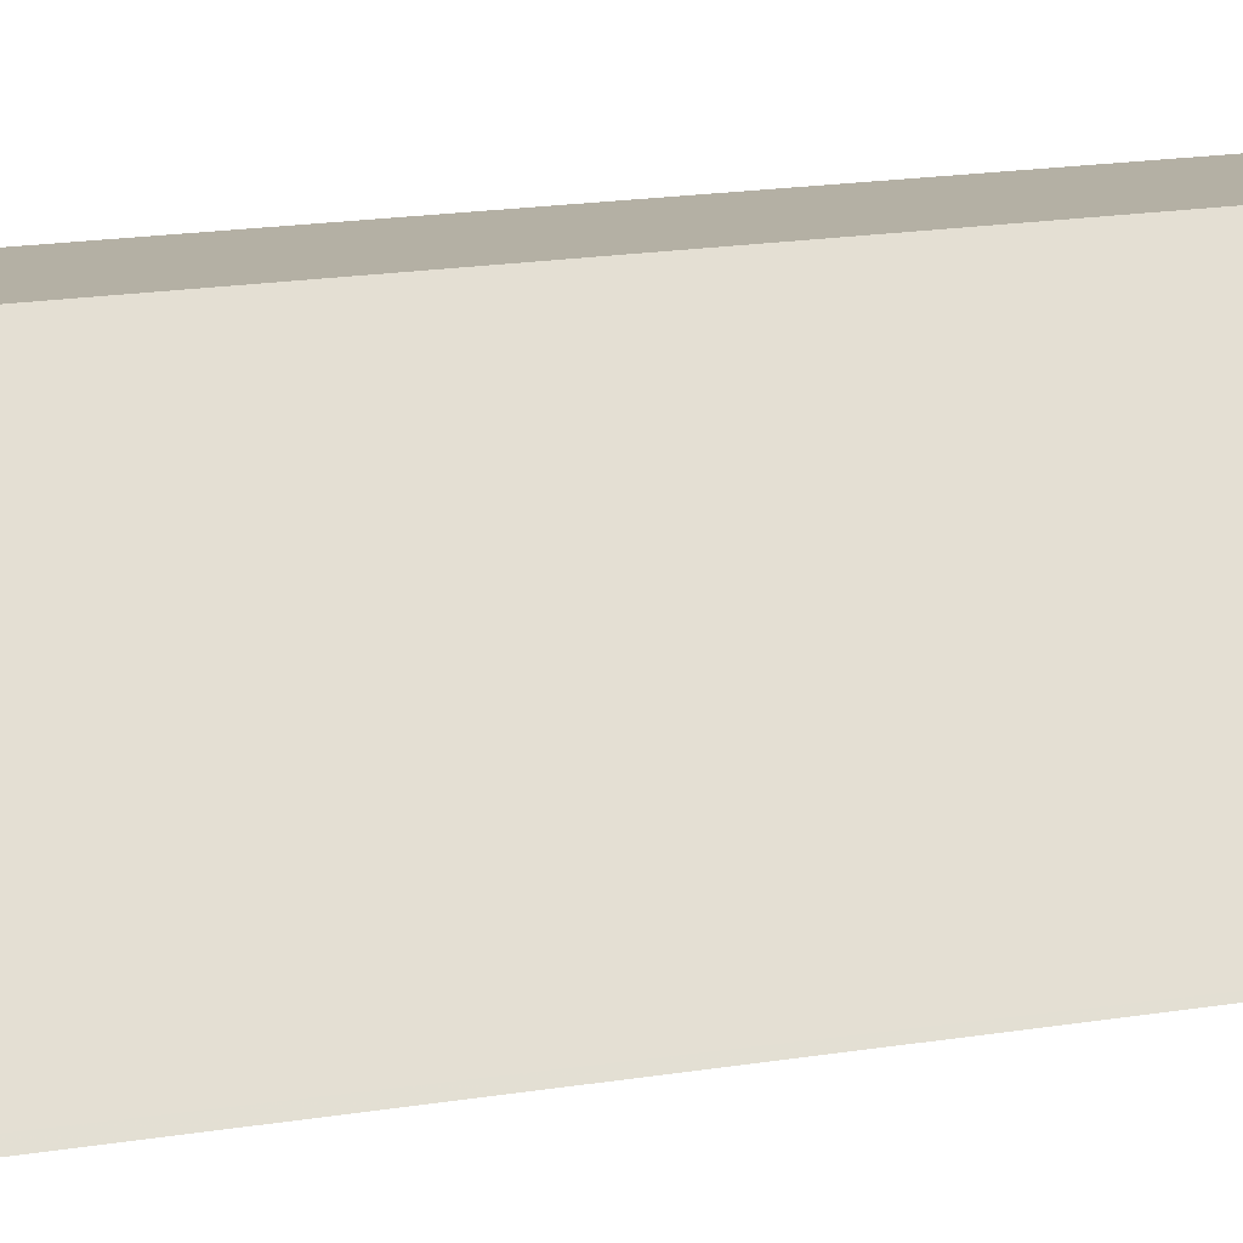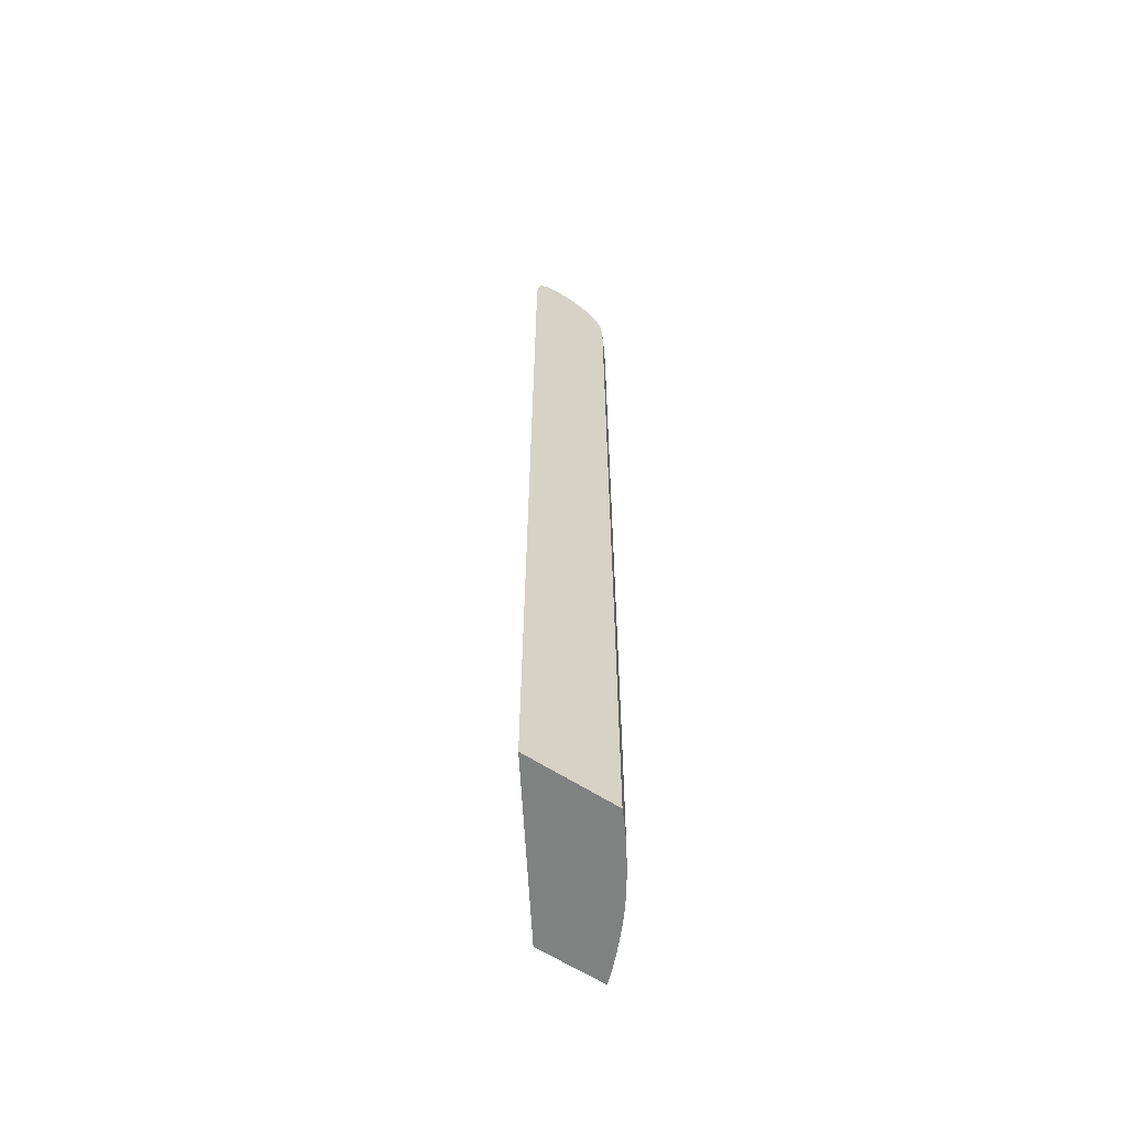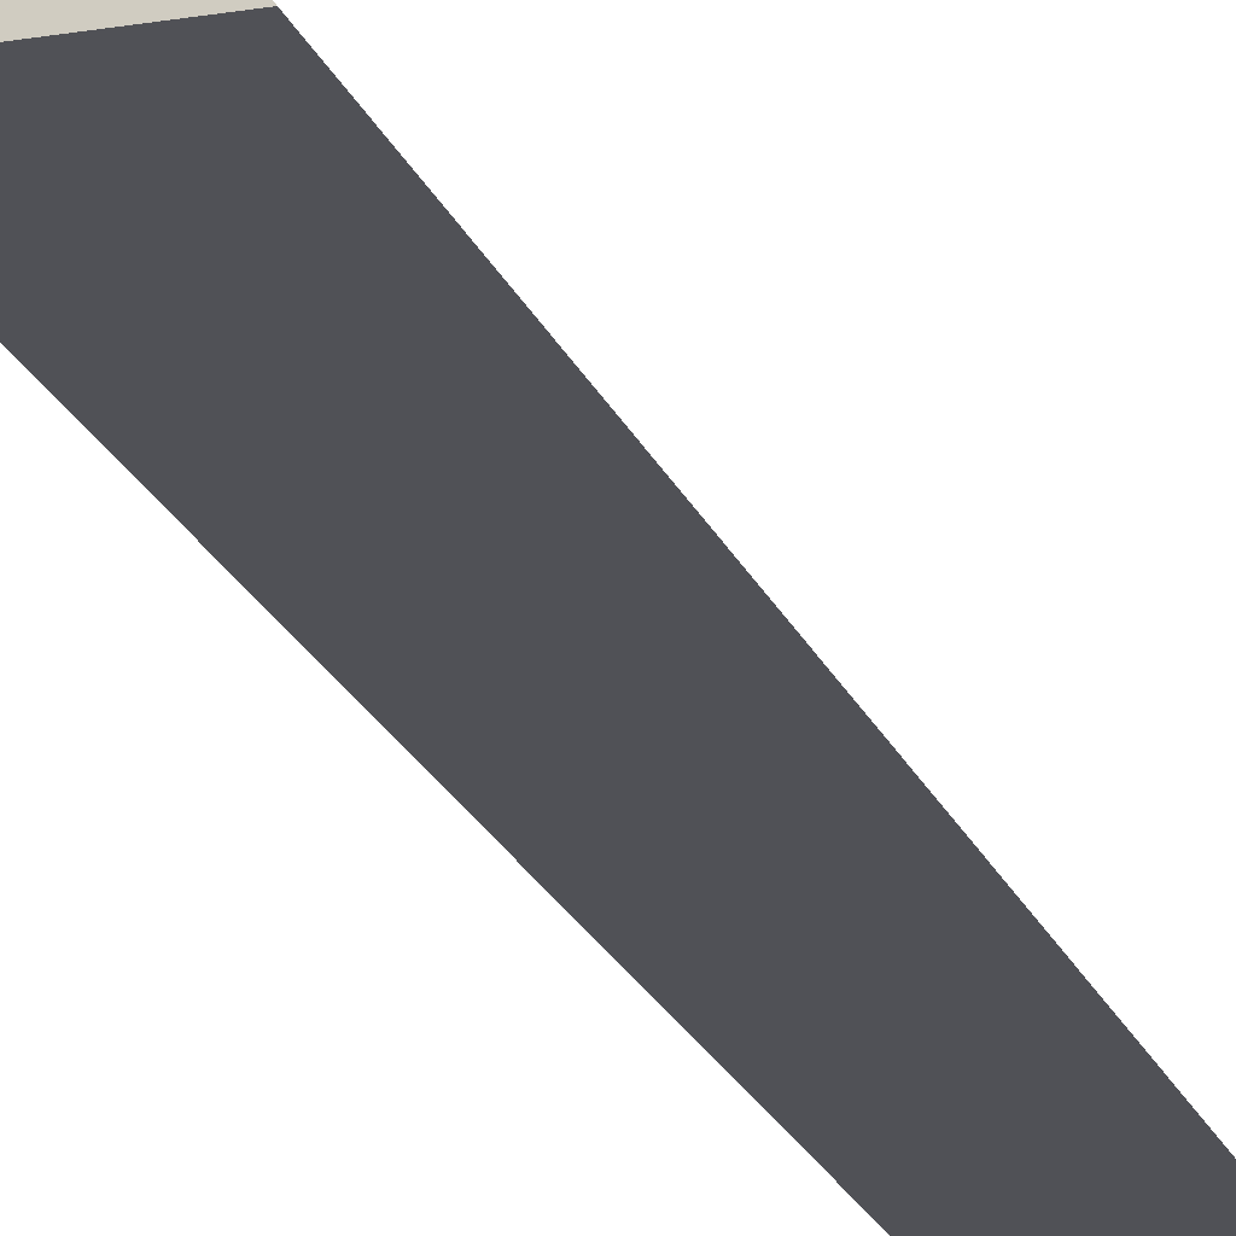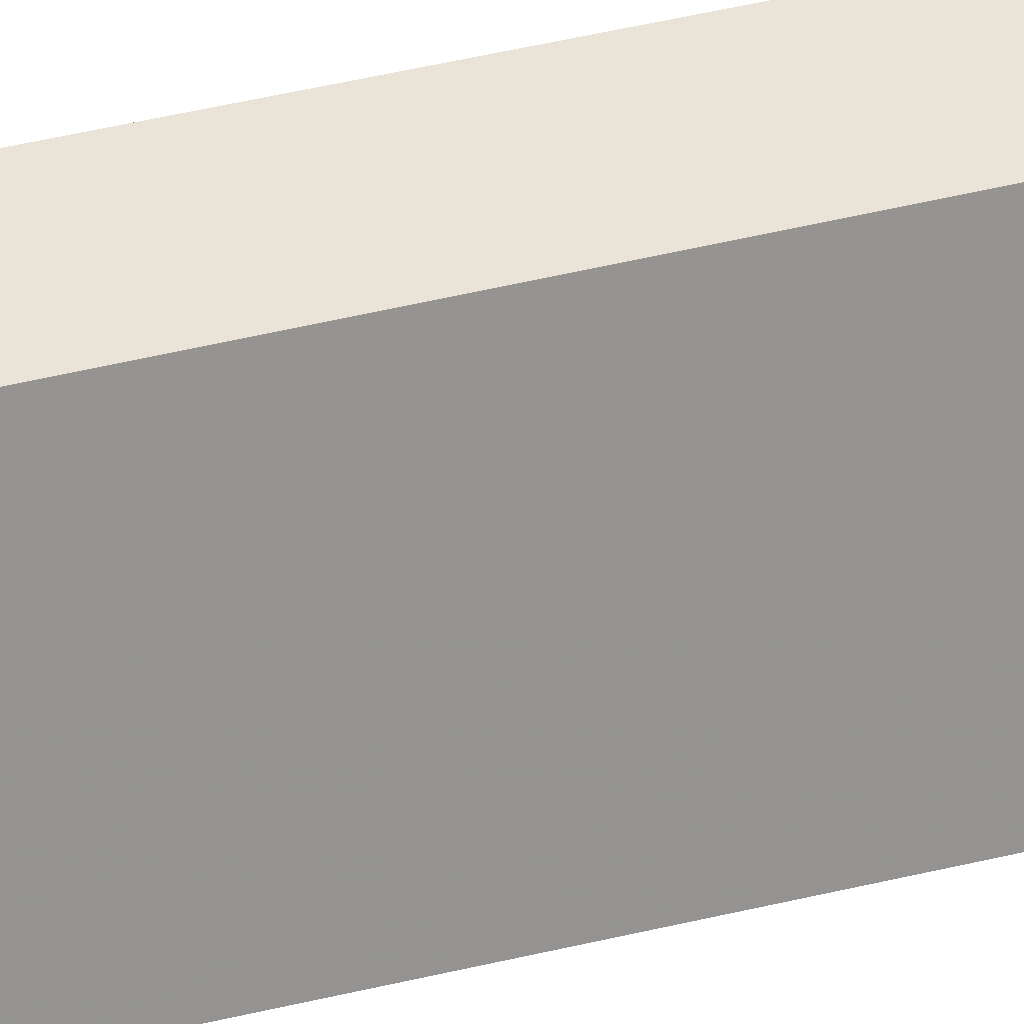
<metadata>
{"format":"obj","ext":"obj","renderer":"f3d","projection":"perspective","resolution":1024,"background":"white","views":[{"elev":11.5,"azim":-116.3,"up":"+Y"},{"elev":-60.3,"azim":-33.9,"up":"+Z"},{"elev":-20.4,"azim":-162.7,"up":"+Y"},{"elev":61.0,"azim":-102.8,"up":"+Y"}]}
</metadata>
<code>
v 0.02257 -0.01373 0.04694
v 0.02256 -0.01373 0.04811
v 0.0223 -0.01449 0.04694
v 0.02229 -0.01449 -0.02956
v 0.02256 -0.01373 -0.03032
v 0.02255 -0.01373 0.04847
v 0.02229 -0.01449 0.04811
v 0.02205 -0.01513 0.04694
v 0.02205 -0.01513 -0.008694
v 0.02204 -0.01512 -0.0284
v 0.02204 -0.01511 -0.03845
v 0.0222 -0.0147 -0.03845
v 0.02228 -0.01449 -0.03845
v 0.02246 -0.01398 -0.03845
v 0.02255 -0.01373 -0.03845
v 0.02252 -0.01373 0.04926
v 0.02221 -0.0146 0.04926
v 0.02203 -0.01509 0.04888
v 0.02204 -0.01512 0.04811
v 0.02181 -0.01571 0.04694
v 0.02182 -0.01571 0.0284
v 0.02182 -0.01571 0.01217
v 0.02182 -0.01571 -0.008694
v 0.02181 -0.01569 -0.03845
v 0.0158 -0.01373 -0.03845
v 0.02245 -0.01373 0.04963
v 0.02202 -0.01505 0.04966
v 0.02181 -0.0157 0.04811
v 0.02183 -0.01555 0.04926
v 0.02135 -0.01681 0.04694
v 0.02135 -0.01681 0.0284
v 0.02135 -0.01681 0.01797
v 0.02135 -0.01681 -0.007531
v 0.02133 -0.01681 -0.03767
v 0.02165 -0.01607 -0.03845
v 0.005482 -0.02751 -0.03845
v 0.005369 -0.02807 0.04926
v 0.01625 -0.01373 0.04926
v 0.02228 -0.01373 0.05034
v 0.02216 -0.01428 0.05013
v 0.02129 -0.01681 0.04926
v 0.02091 -0.0175 0.04998
v 0.02133 -0.01681 0.04811
v 0.02097 -0.01762 0.04811
v 0.02098 -0.01763 0.04694
v 0.02098 -0.01762 -0.008694
v 0.02097 -0.01761 -0.03652
v 0.02071 -0.01821 0.04694
v 0.02097 -0.0176 -0.03767
v 0.02133 -0.01681 -0.03845
v 0.005058 -0.02807 -0.03845
v 0.005377 -0.02807 0.04954
v 0.01626 -0.01373 0.04982
v 0.02199 -0.01373 0.05093
v 0.02091 -0.01635 0.05109
v 0.02076 -0.01712 0.05075
v 0.02105 -0.01676 0.05039
v 0.02095 -0.01758 0.04926
v 0.02055 -0.01792 0.05039
v 0.01976 -0.0198 0.04995
v 0.02019 -0.01913 0.04926
v 0.02068 -0.01816 0.04926
v 0.0207 -0.0182 0.04811
v 0.0207 -0.01819 -0.02956
v 0.0207 -0.01819 -0.03535
v 0.02069 -0.01818 -0.03767
v 0.02025 -0.01913 0.04694
v 0.02023 -0.01913 -0.03187
v 0.02096 -0.0176 -0.03845
v 0.01402 -0.02807 -0.03845
v 0.005453 -0.02807 0.05029
v 0.01628 -0.01373 0.0501
v 0.02158 -0.01373 0.05161
v 0.02046 -0.01676 0.05152
v 0.01995 -0.0179 0.05155
v 0.02081 -0.01497 0.05211
v 0.0198 -0.0187 0.05115
v 0.01995 -0.0191 0.05037
v 0.01862 -0.02102 0.05113
v 0.01854 -0.02201 0.04973
v 0.0198 -0.01987 0.04926
v 0.01845 -0.02184 0.05042
v 0.01982 -0.01992 0.04811
v 0.02024 -0.01913 0.04811
v 0.02022 -0.01913 -0.03845
v 0.02054 -0.0185 -0.03845
v 0.02069 -0.01818 -0.03845
v 0.02078 -0.01799 -0.03845
v 0.01983 -0.01993 0.04694
v 0.01982 -0.01991 -0.03845
v 0.01408 -0.02801 -0.03845
v 0.01409 -0.02802 -0.03072
v 0.01403 -0.02807 -0.03084
v 0.00547 -0.02807 0.05042
v 0.01631 -0.01373 0.05039
v 0.0214 -0.01373 0.05187
v 0.01974 -0.01746 0.05219
v 0.01857 -0.01977 0.05219
v 0.02096 -0.0142 0.05224
v 0.01766 -0.02235 0.05135
v 0.01635 -0.02454 0.05119
v 0.01835 -0.02054 0.0519
v 0.018 -0.0215 0.05163
v 0.0166 -0.02488 0.04926
v 0.01718 -0.02405 0.04926
v 0.01758 -0.02347 0.04926
v 0.01824 -0.0225 0.04931
v 0.01856 -0.02205 0.04896
v 0.01883 -0.02156 0.04931
v 0.01947 -0.02045 0.04926
v 0.0165 -0.02475 0.05042
v 0.01611 -0.02533 0.05042
v 0.0195 -0.0205 0.04811
v 0.0195 -0.02051 0.04694
v 0.01949 -0.02049 -0.03767
v 0.01949 -0.02049 -0.03845
v 0.01466 -0.02735 -0.03845
v 0.01466 -0.02735 -0.03419
v 0.01467 -0.02735 -0.02956
v 0.0141 -0.02803 0.04694
v 0.01407 -0.02807 0.04694
v 0.005645 -0.02807 0.05102
v 0.01658 -0.01373 0.05158
v 0.01646 -0.01373 0.05109
v 0.01635 -0.01373 0.05058
v 0.02105 -0.01373 0.05229
v 0.01986 -0.01681 0.05226
v 0.01913 -0.0179 0.05237
v 0.01797 -0.02021 0.05238
v 0.01758 -0.0212 0.05229
v 0.01735 -0.02198 0.05213
v 0.01604 -0.02408 0.05196
v 0.01568 -0.02497 0.05164
v 0.01532 -0.0258 0.05133
v 0.01619 -0.02546 0.04926
v 0.01721 -0.02409 0.04811
v 0.01761 -0.02351 0.04811
v 0.01819 -0.02266 0.04811
v 0.01858 -0.02208 0.04811
v 0.01895 -0.02145 0.04811
v 0.01499 -0.02657 0.05076
v 0.01546 -0.02614 0.0504
v 0.01512 -0.02672 0.04999
v 0.01896 -0.02145 0.04694
v 0.01894 -0.02145 -0.02608
v 0.01894 -0.02145 -0.03652
v 0.01931 -0.02081 -0.03845
v 0.01483 -0.02715 -0.03845
v 0.01516 -0.02677 -0.03419
v 0.01517 -0.02678 -0.02724
v 0.01468 -0.02737 0.04694
v 0.0141 -0.02803 0.04811
v 0.01406 -0.02807 0.04811
v 0.005862 -0.02807 0.05159
v 0.0168 -0.01373 0.052
v 0.02031 -0.01373 0.05258
v 0.01913 -0.01681 0.05257
v 0.01797 -0.01913 0.05263
v 0.0169 -0.02153 0.05249
v 0.0163 -0.02331 0.05222
v 0.01565 -0.02372 0.05241
v 0.01499 -0.02541 0.0521
v 0.01414 -0.02694 0.05158
v 0.01389 -0.0278 0.05094
v 0.01391 -0.02666 0.05216
v 0.0157 -0.02608 0.04926
v 0.01573 -0.02608 0.04811
v 0.01621 -0.02548 0.04811
v 0.01663 -0.0249 0.04811
v 0.01721 -0.02409 0.04694
v 0.01762 -0.02351 0.04694
v 0.0182 -0.02267 0.04694
v 0.01859 -0.02209 0.04694
v 0.01401 -0.02793 0.05017
v 0.01407 -0.028 0.04926
v 0.01465 -0.02734 0.04926
v 0.01515 -0.02676 0.04926
v 0.01858 -0.02207 -0.02608
v 0.01857 -0.02206 -0.03419
v 0.01857 -0.02206 -0.03652
v 0.01893 -0.02145 -0.03845
v 0.01516 -0.02677 -0.03845
v 0.01552 -0.02631 -0.03845
v 0.01571 -0.02608 -0.03419
v 0.01572 -0.02608 -0.02724
v 0.01517 -0.02679 0.04694
v 0.01468 -0.02736 0.04811
v 0.01401 -0.02807 0.04913
v 0.006534 -0.02807 0.05237
v 0.006755 -0.02763 0.05229
v 0.01704 -0.01373 0.05237
v 0.01989 -0.01373 0.0527
v 0.01797 -0.01797 0.05279
v 0.01681 -0.02029 0.0528
v 0.01565 -0.02261 0.05271
v 0.01527 -0.02464 0.05229
v 0.01456 -0.02498 0.05248
v 0.01362 -0.02752 0.05158
v 0.01314 -0.02807 0.05151
v 0.01367 -0.02807 0.05077
v 0.01414 -0.02608 0.05229
v 0.01323 -0.02713 0.05229
v 0.01278 -0.02785 0.05218
v 0.01517 -0.02678 0.04811
v 0.01573 -0.02608 0.04694
v 0.01621 -0.02548 0.04694
v 0.01663 -0.0249 0.04694
v 0.01722 -0.02411 0.0342
v 0.01763 -0.02353 0.0342
v 0.01762 -0.02353 -0.02608
v 0.0182 -0.02265 -0.02608
v 0.01383 -0.02807 0.05027
v 0.0139 -0.02807 0.04997
v 0.01401 -0.02807 0.04926
v 0.01857 -0.02206 -0.03535
v 0.01857 -0.02206 -0.03845
v 0.01762 -0.02352 -0.02724
v 0.0157 -0.02608 -0.03845
v 0.01619 -0.02546 -0.03845
v 0.0162 -0.02547 -0.02724
v 0.006704 -0.02807 0.05245
v 0.01758 -0.01373 0.05261
v 0.01913 -0.01449 0.05278
v 0.01797 -0.01681 0.05285
v 0.01913 -0.01373 0.0528
v 0.01681 -0.01913 0.05288
v 0.01565 -0.02145 0.05287
v 0.01449 -0.02376 0.0528
v 0.01333 -0.02608 0.05262
v 0.01308 -0.02807 0.05158
v 0.01243 -0.02807 0.05224
v 0.01217 -0.02724 0.05264
v 0.0121 -0.02807 0.05237
v 0.0123 -0.02807 0.05229
v 0.0127 -0.02807 0.05202
v 0.01301 -0.02807 0.05166
v 0.01664 -0.02489 -0.02608
v 0.01722 -0.02411 -0.02608
v 0.01831 -0.02244 -0.03845
v 0.0172 -0.02407 -0.03845
v 0.0176 -0.02349 -0.03845
v 0.01818 -0.02264 -0.03845
v 0.01662 -0.02488 -0.03845
v 0.007865 -0.02807 0.0528
v 0.01797 -0.01373 0.05273
v 0.01681 -0.01797 0.05291
v 0.01873 -0.01373 0.05282
v 0.01565 -0.02029 0.05293
v 0.01449 -0.02261 0.05291
v 0.01333 -0.02492 0.05286
v 0.01217 -0.02608 0.05288
v 0.01134 -0.02807 0.05265
v 0.017 -0.02434 -0.03845
v 0.009024 -0.02807 0.05293
v 0.008694 -0.02724 0.05283
v 0.01797 -0.01449 0.05281
v 0.01333 -0.02261 0.05293
v 0.01333 -0.02376 0.05295
v 0.01101 -0.02724 0.05288
v 0.01018 -0.02807 0.05288
v 0.009855 -0.02807 0.05289
v 0.009855 -0.02724 0.05294
f 143 164 174
f 141 143 142
f 143 174 175
f 143 176 177
f 139 144 140
f 139 173 144
f 143 175 176
f 139 172 173
f 138 172 139
f 137 172 138
f 137 171 172
f 136 171 137
f 141 164 143
f 135 166 167
f 136 169 170
f 135 169 136
f 135 168 169
f 135 167 168
f 135 143 166
f 134 165 163
f 134 162 165
f 134 164 141
f 134 163 164
f 143 177 166
f 133 162 134
f 132 162 133
f 131 162 132
f 136 170 171
f 144 173 178
f 152 176 175
f 145 178 146
f 160 161 196
f 160 196 162
f 131 160 162
f 159 195 161
f 159 194 195
f 158 194 159
f 158 193 194
f 157 193 158
f 156 193 157
f 156 192 193
f 154 191 155
f 154 190 191
f 154 189 190
f 153 175 188
f 152 175 153
f 152 187 176
f 151 204 187
f 151 186 204
f 150 186 151
f 150 185 186
f 149 185 150
f 149 184 185
f 149 183 184
f 149 182 183
f 148 182 149
f 146 178 179
f 146 181 147
f 146 180 181
f 146 179 180
f 144 178 145
f 130 161 160
f 108 139 140
f 130 160 131
f 108 138 139
f 106 108 107
f 106 138 108
f 106 137 138
f 106 136 137
f 105 136 106
f 104 136 105
f 104 135 136
f 104 112 135
f 102 131 103
f 101 112 111
f 101 134 112
f 101 133 134
f 101 132 133
f 101 131 132
f 100 131 101
f 100 103 131
f 98 131 102
f 98 130 131
f 98 129 130
f 97 129 98
f 97 128 129
f 97 127 128
f 97 126 127
f 97 99 126
f 96 126 99
f 94 125 95
f 161 195 197
f 94 124 125
f 108 140 110
f 130 159 161
f 108 110 109
f 112 134 141
f 129 159 130
f 129 158 159
f 128 158 129
f 128 157 158
f 127 157 128
f 126 157 127
f 126 156 157
f 123 154 155
f 122 154 123
f 120 153 121
f 120 152 153
f 120 187 152
f 120 151 187
f 119 151 120
f 119 150 151
f 118 150 119
f 118 149 150
f 117 149 118
f 117 148 149
f 115 144 145
f 115 147 116
f 115 146 147
f 115 145 146
f 114 144 115
f 114 140 144
f 113 140 114
f 112 143 135
f 112 142 143
f 112 141 142
f 110 140 113
f 161 197 196
f 205 220 206
f 163 165 164
f 226 248 249
f 226 246 248
f 225 247 246
f 224 246 226
f 224 225 246
f 223 225 224
f 221 245 222
f 221 244 245
f 219 237 220
f 219 238 237
f 219 243 238
f 217 242 239
f 217 241 242
f 217 240 241
f 217 238 240
f 216 217 239
f 210 238 217
f 209 238 210
f 208 238 209
f 206 238 208
f 206 237 238
f 206 220 237
f 206 208 207
f 203 231 235
f 203 236 230
f 203 235 236
f 202 234 231
f 202 233 234
f 202 232 233
f 226 249 227
f 202 229 232
f 227 250 228
f 228 250 229
f 94 123 124
f 258 260 259
f 258 261 260
f 258 262 261
f 257 262 258
f 254 256 255
f 254 257 256
f 254 262 257
f 254 261 262
f 252 259 260
f 251 259 252
f 251 258 259
f 250 258 251
f 249 258 250
f 248 258 249
f 247 256 257
f 246 247 257
f 246 258 248
f 246 257 258
f 245 256 247
f 244 256 245
f 244 255 256
f 244 254 255
f 238 253 240
f 238 243 253
f 232 252 233
f 232 251 252
f 232 250 251
f 229 250 232
f 227 249 250
f 162 196 165
f 202 231 203
f 198 203 230
f 175 214 188
f 174 200 212
f 174 213 175
f 174 212 213
f 173 211 178
f 173 210 211
f 173 209 210
f 172 209 173
f 171 209 172
f 170 209 171
f 170 208 209
f 170 207 208
f 169 207 170
f 168 207 169
f 168 206 207
f 168 205 206
f 167 205 168
f 167 186 205
f 167 204 186
f 166 204 167
f 166 177 204
f 165 203 198
f 165 202 203
f 165 201 202
f 165 196 201
f 164 200 174
f 164 199 200
f 164 198 199
f 164 165 198
f 175 213 214
f 201 229 202
f 176 187 177
f 178 211 179
f 198 230 199
f 197 229 201
f 197 228 229
f 196 197 201
f 195 228 197
f 194 228 195
f 194 227 228
f 194 226 227
f 193 226 194
f 193 224 226
f 192 225 223
f 192 224 193
f 192 223 224
f 189 191 190
f 189 222 191
f 189 221 222
f 185 205 186
f 185 220 205
f 184 220 185
f 184 219 220
f 184 218 219
f 183 218 184
f 180 217 216
f 180 210 217
f 180 211 210
f 180 215 211
f 180 216 181
f 179 211 215
f 179 215 180
f 177 187 204
f 94 122 123
f 37 199 230
f 92 120 121
f 18 27 29
f 18 28 19
f 17 27 18
f 16 27 17
f 16 26 27
f 11 23 24
f 11 13 12
f 11 14 13
f 11 15 14
f 11 25 15
f 11 36 25
f 11 51 36
f 11 70 51
f 18 29 28
f 11 91 70
f 11 148 117
f 11 182 148
f 11 183 182
f 11 218 183
f 11 219 218
f 11 243 219
f 11 253 243
f 11 240 253
f 11 241 240
f 11 242 241
f 11 239 242
f 11 216 239
f 11 181 216
f 11 117 91
f 20 28 30
f 20 30 31
f 20 31 32
f 34 69 50
f 34 49 69
f 34 47 49
f 33 48 46
f 33 45 48
f 33 47 34
f 33 46 47
f 32 45 33
f 31 45 32
f 30 45 31
f 30 44 45
f 30 43 44
f 28 43 30
f 28 41 43
f 28 29 41
f 27 42 41
f 27 40 42
f 27 41 29
f 26 40 27
f 26 39 40
f 25 37 38
f 25 36 37
f 24 33 34
f 24 34 35
f 23 33 24
f 22 33 23
f 22 32 33
f 21 32 22
f 20 32 21
f 11 147 181
f 34 50 35
f 11 116 147
f 11 85 90
f 1 39 26
f 1 54 39
f 1 73 54
f 1 96 73
f 1 126 96
f 1 156 126
f 1 192 156
f 1 225 192
f 1 247 225
f 1 245 247
f 1 222 245
f 1 191 222
f 1 155 191
f 1 26 16
f 1 123 155
f 1 125 124
f 1 95 125
f 1 72 95
f 1 53 72
f 1 38 53
f 1 25 38
f 1 15 25
f 1 5 15
f 1 4 5
f 1 3 4
f 1 7 3
f 1 2 7
f 92 121 93
f 1 124 123
f 1 16 6
f 1 6 2
f 2 6 7
f 11 86 85
f 11 87 86
f 11 88 87
f 11 69 88
f 11 50 69
f 11 35 50
f 11 24 35
f 10 23 11
f 9 23 10
f 8 23 9
f 8 22 23
f 8 21 22
f 8 20 21
f 8 28 20
f 8 19 28
f 7 19 8
f 7 18 19
f 7 17 18
f 7 16 17
f 6 16 7
f 5 14 15
f 5 13 14
f 4 13 5
f 4 12 13
f 4 10 11
f 4 9 10
f 3 9 4
f 3 8 9
f 3 7 8
f 11 90 116
f 36 51 37
f 4 11 12
f 37 53 38
f 74 97 75
f 74 76 97
f 73 96 76
f 71 95 72
f 71 94 95
f 70 92 93
f 70 91 92
f 68 90 85
f 67 90 68
f 67 89 90
f 67 84 89
f 66 88 69
f 66 87 88
f 75 79 77
f 66 86 87
f 65 85 66
f 64 85 65
f 64 68 85
f 63 84 67
f 62 84 63
f 61 84 62
f 61 83 84
f 61 81 83
f 60 82 80
f 60 79 82
f 60 78 79
f 60 81 61
f 60 80 81
f 66 85 86
f 75 97 98
f 75 98 79
f 76 96 99
f 92 119 120
f 37 52 53
f 92 118 119
f 91 118 92
f 91 117 118
f 90 115 116
f 89 115 90
f 89 114 115
f 83 89 84
f 83 114 89
f 83 113 114
f 82 101 111
f 81 113 83
f 81 110 113
f 80 112 104
f 80 111 112
f 80 82 111
f 80 110 81
f 80 109 110
f 80 108 109
f 80 106 107
f 80 105 106
f 80 104 105
f 79 103 100
f 79 102 103
f 79 98 102
f 79 101 82
f 79 100 101
f 76 99 97
f 59 79 78
f 59 77 79
f 80 107 108
f 58 62 63
f 39 55 40
f 39 54 55
f 37 71 52
f 37 94 71
f 37 122 94
f 37 154 122
f 37 189 154
f 37 221 189
f 37 244 221
f 37 254 244
f 37 261 254
f 37 260 261
f 37 252 260
f 37 233 252
f 37 234 233
f 37 231 234
f 37 235 231
f 37 230 236
f 37 200 199
f 37 212 200
f 37 213 212
f 37 214 213
f 37 188 214
f 37 153 188
f 37 121 153
f 37 93 121
f 59 78 60
f 37 70 93
f 37 51 70
f 40 55 56
f 40 56 57
f 37 236 235
f 41 58 44
f 55 76 74
f 56 75 77
f 56 77 59
f 40 57 42
f 55 73 76
f 55 75 56
f 55 74 75
f 54 73 55
f 52 71 72
f 49 66 69
f 48 68 64
f 48 67 68
f 48 63 67
f 47 66 49
f 47 65 66
f 52 72 53
f 46 65 47
f 46 48 64
f 41 42 58
f 41 44 43
f 42 59 60
f 42 56 59
f 42 61 62
f 42 60 61
f 44 63 48
f 44 48 45
f 44 58 63
f 46 64 65
f 42 62 58
f 42 57 56

</code>
